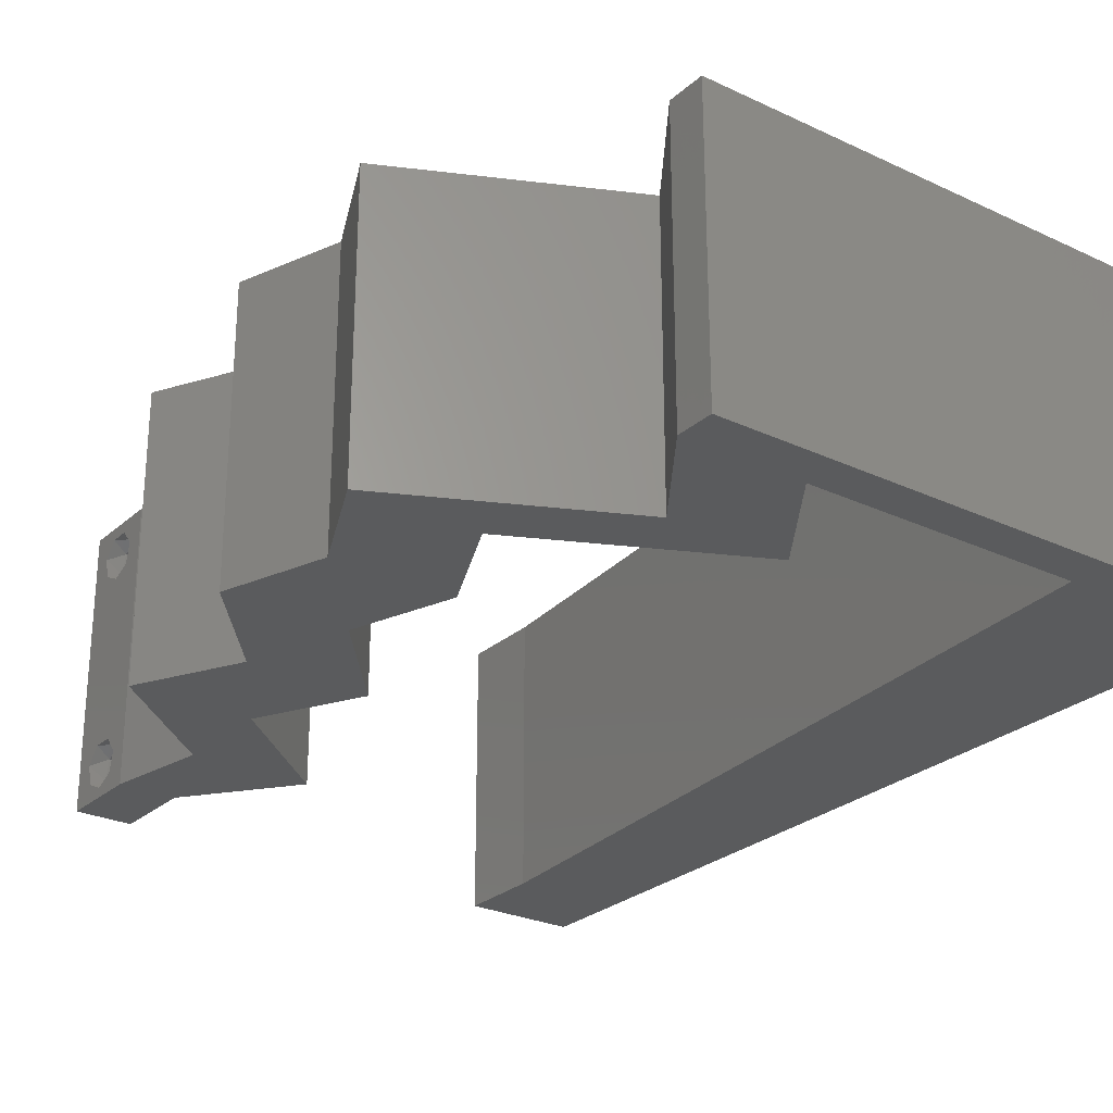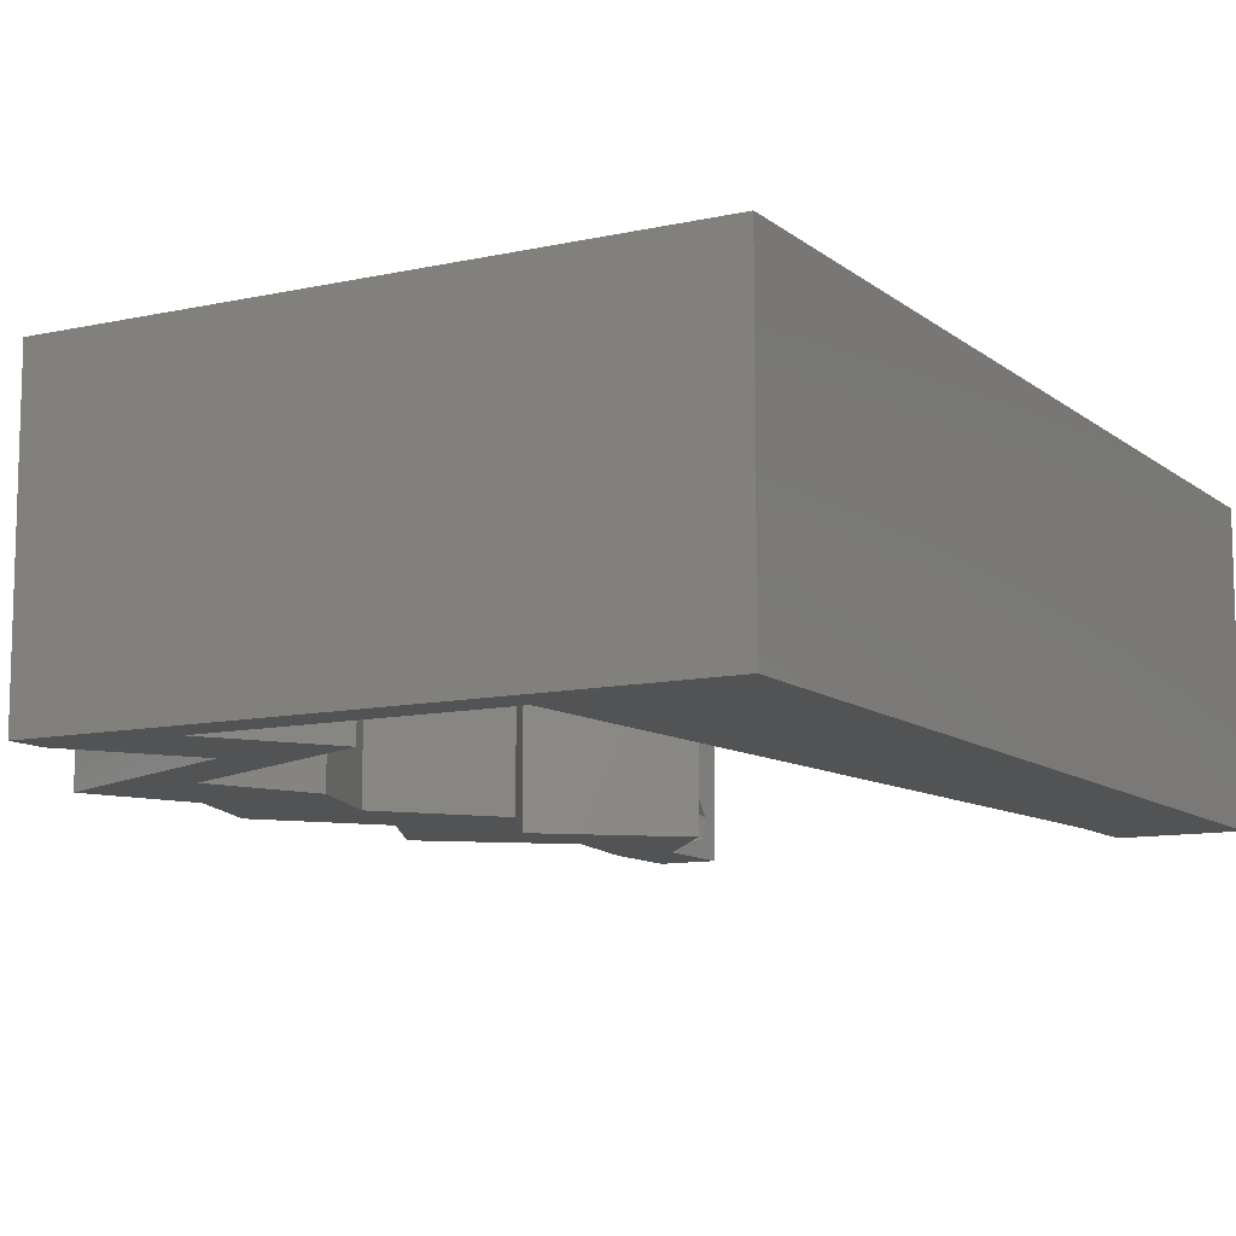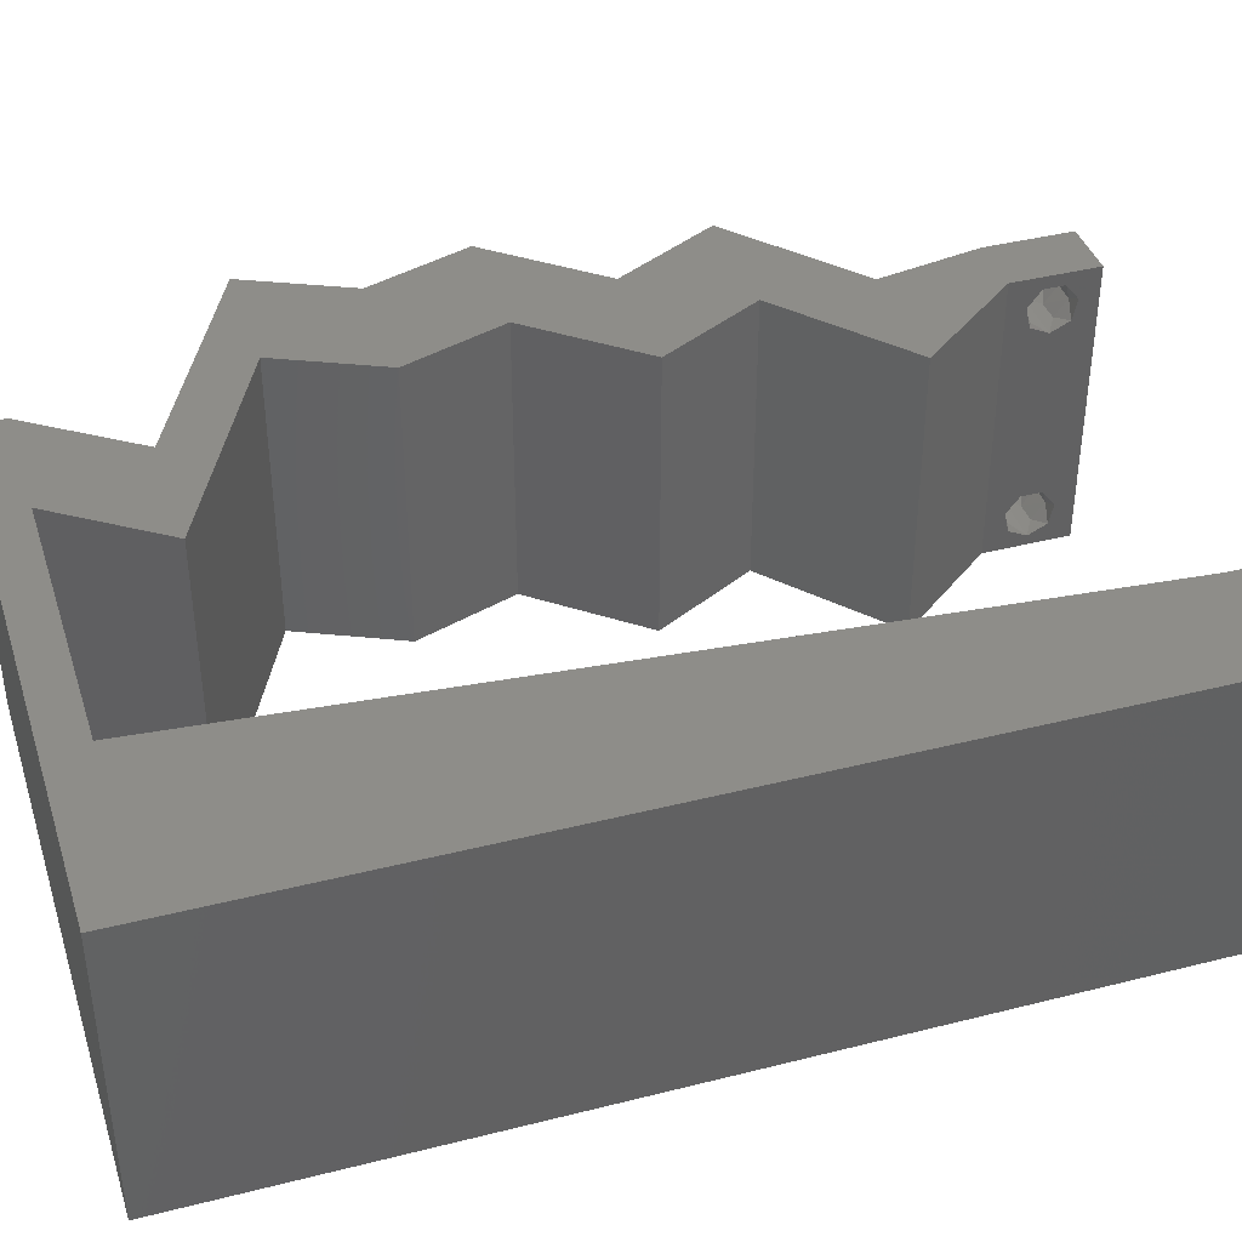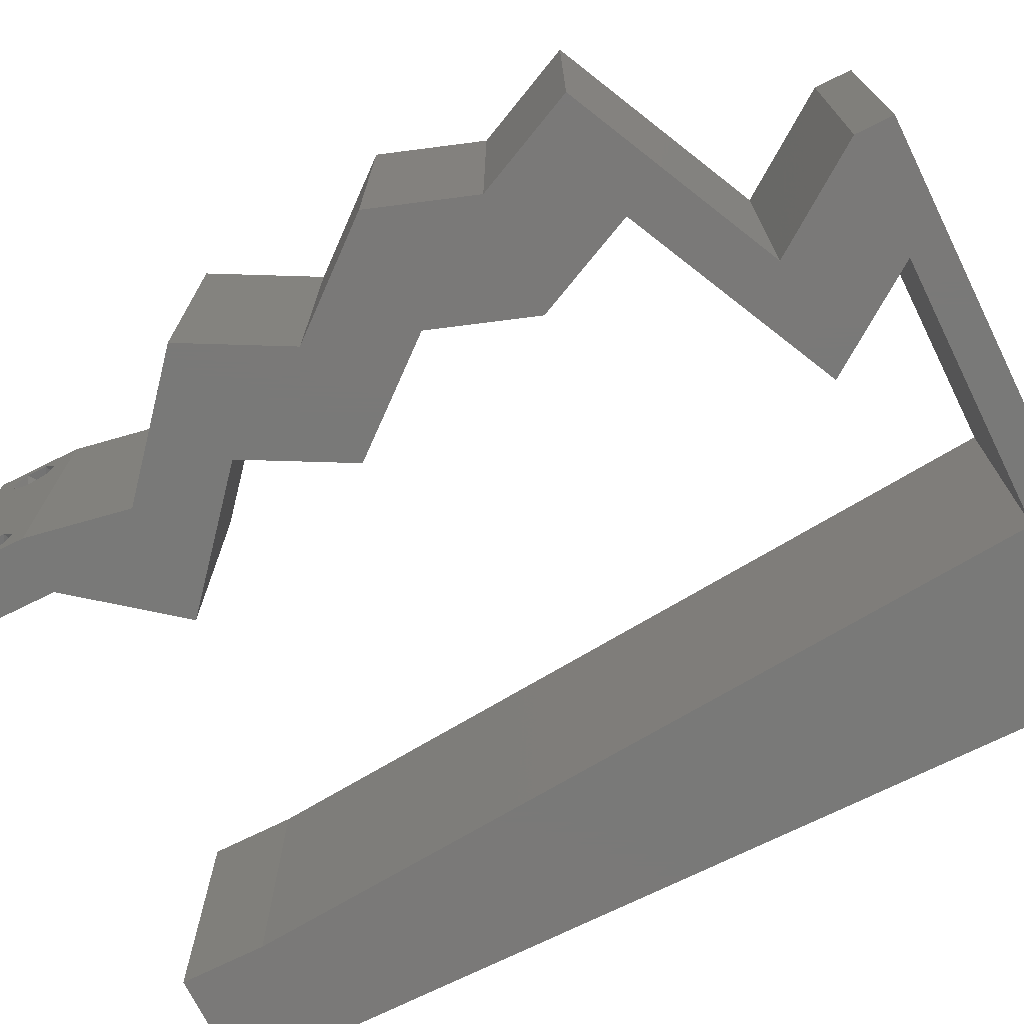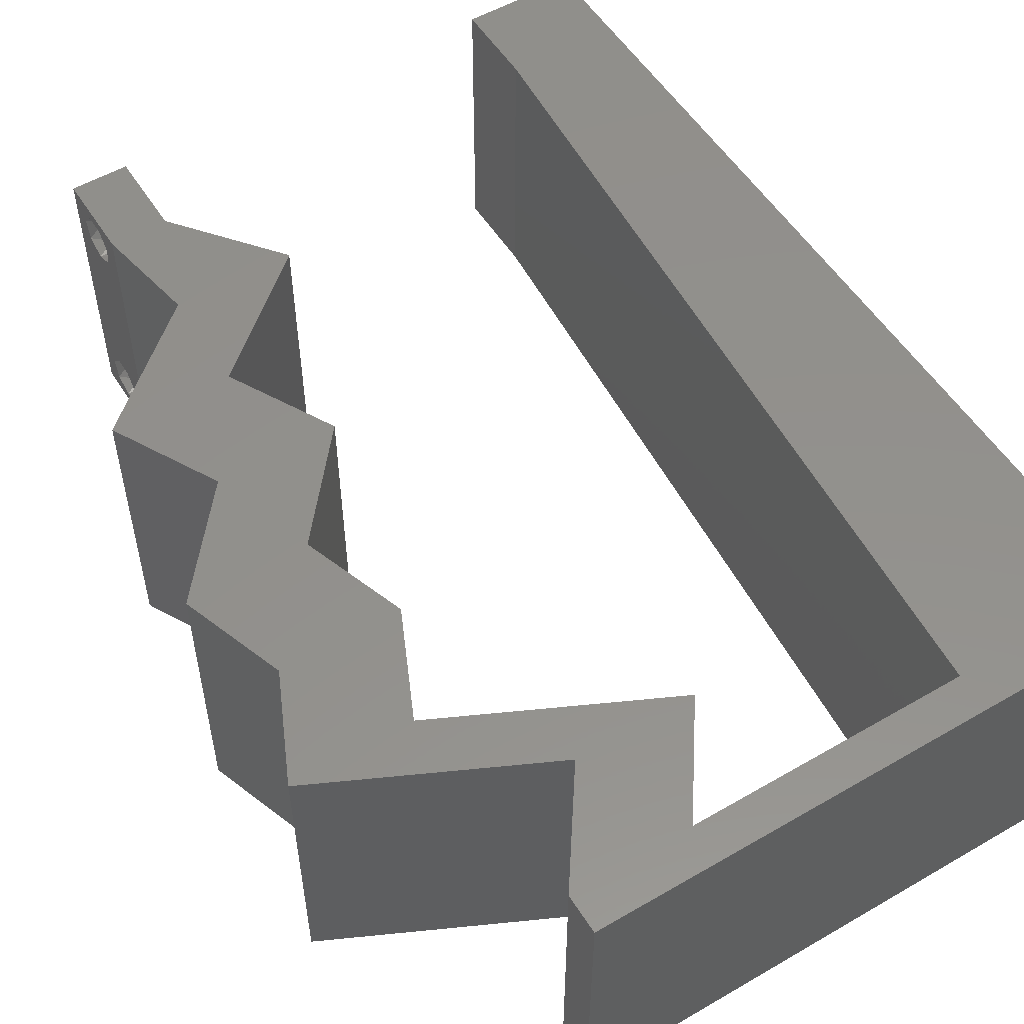
<metadata>
{"format":"stl","ext":"stl","renderer":"f3d","projection":"perspective","resolution":1024,"background":"white","views":[{"elev":-26.5,"azim":143.6,"up":"+Z"},{"elev":-10.6,"azim":-150.9,"up":"+Z"},{"elev":39.8,"azim":-107.4,"up":"+Z"},{"elev":-72.2,"azim":116.4,"up":"+Z"},{"elev":54.0,"azim":148.3,"up":"+Z"}]}
</metadata>
<code>
# stl→obj: 243 verts, 490 faces
v 0.04 0 0.01
v 0.04 -0.006 0.01
v 0.04 -0.003738 0.003932
v 0.04 -0.003 0.0159
v 0.04 -0.004657 0.002778
v 0.04 -0.006 0
v 0.04 -0.004329 0.00134
v 0.04 -0.001671 0.00134
v 0.04 0 0
v 0.04 -0.001343 0.002778
v 0.04 -0.003 0.0007
v 0.04 -0.002262 0.01913
v 0.04 -0.001343 0.01798
v 0.04 0 0.02
v 0.04 -0.004657 0.01798
v 0.04 -0.003738 0.01913
v 0.04 -0.006 0.02
v 0.04 -0.001671 0.01654
v 0.04 -0.004329 0.01654
v 0.04 -0.002262 0.003932
v 0.036 -0.006 0.01
v 0.036 0 0.01
v 0.036 -0.003738 0.003932
v 0.036 -0.003 0.0159
v 0.036 -0.004329 0.00134
v 0.036 -0.006 0
v 0.036 -0.004657 0.002778
v 0.036 -0.001343 0.002778
v 0.036 0 0
v 0.036 -0.001671 0.00134
v 0.036 -0.003 0.0007
v 0.036 0 0.02
v 0.036 -0.001343 0.01798
v 0.036 -0.002262 0.01913
v 0.036 -0.003738 0.01913
v 0.036 -0.004657 0.01798
v 0.036 -0.006 0.02
v 0.036 -0.004329 0.01654
v 0.036 -0.001671 0.01654
v 0.036 -0.002262 0.003932
v 0.04 0.06 0.02
v 0.03164 0.05733 0.02
v 0.03612 0.05538 0.02
v 0.03498 0.05016 0.02
v 0.01163 0.04586 0.02
v 0.01253 0.05733 0.02
v 0.006832 0.05424 0.02
v 0 -0.006 0.02
v 0.008 -0.006 0.02
v 0.004 -0.003 0.02
v 0.008 0 0.02
v 0 0 0.02
v 0 0.036 0.02
v 0.01072 0.0344 0.02
v 0 0.048 0.02
v 0.004227 0.005866 0.02
v 0 0.024 0.02
v 0 0.012 0.02
v 0.004803 0.01756 0.02
v 0.01 0.06 0.02
v 0 0.06 0.02
v 0.04322 0.0215 0.02
v 0.04914 0.02866 0.02
v 0.04079 0.02866 0.02
v 0.04666 0.03583 0.02
v 0.0383 0.03583 0.02
v 0.03486 0.0215 0.02
v 0.03869 0.01433 0.02
v 0.04705 0.01433 0.02
v 0.008907 0.01147 0.02
v 0.009813 0.02293 0.02
v 0.005514 0.02904 0.02
v 0.038 -0.003 0.02
v 0.04 0.05733 0.02
v 0.03 0.06 0.02
v 0.02662 0.05016 0.02
v 0.03411 0.04658 0.02
v 0.04247 0.04658 0.02
v 0.04995 0.043 0.02
v 0.04159 0.043 0.02
v 0.03868 0.007166 0.02
v 0.03032 0.007166 0.02
v 0.02209 0.05733 0.02
v 0.02 0.06 0.02
v 0 -0.006 0.01
v 0 -0.003 0.015
v 0 0 0.01
v 0 -0.006 0
v 0 -0.003 0.005
v 0 0 0
v 0.004 -0.006 0.015
v 0.008 -0.006 0.01
v 0.004 -0.006 0.005
v 0.008 -0.006 0
v 0 0.06 0
v 0 0.051 0.0086
v 0 0.06 0.01
v 0 0.009 0.0114
v 0 0.048 0
v 0 0.0415 0.009767
v 0 0.03 0.01
v 0 0.036 0
v 0 0.024 0
v 0 0.0185 0.01023
v 0 0.012 0
v 0 0.005337 0.005128
v 0 0.05466 0.01487
v 0.04 0.06 0
v 0.03612 0.05538 0
v 0.03164 0.05733 0
v 0.03498 0.05016 0
v 0.01163 0.04586 0
v 0.006832 0.05424 0
v 0.01253 0.05733 0
v 0.004 -0.003 0
v 0.008 0 0
v 0.01072 0.0344 0
v 0.004227 0.005866 0
v 0.004803 0.01756 0
v 0.01 0.06 0
v 0.04914 0.02866 0
v 0.04322 0.0215 0
v 0.04079 0.02866 0
v 0.04666 0.03583 0
v 0.0383 0.03583 0
v 0.03486 0.0215 0
v 0.03869 0.01433 0
v 0.04705 0.01433 0
v 0.008907 0.01147 0
v 0.009813 0.02293 0
v 0.005514 0.02904 0
v 0.038 -0.003 0
v 0.04 0.05733 0
v 0.03 0.06 0
v 0.02662 0.05016 0
v 0.03411 0.04658 0
v 0.04247 0.04658 0
v 0.04995 0.043 0
v 0.04159 0.043 0
v 0.03868 0.007166 0
v 0.03032 0.007166 0
v 0.02209 0.05733 0
v 0.02 0.06 0
v 0.008 0 0.01
v 0.008 -0.003 0.015
v 0.008 -0.003 0.005
v 0.015 0.06 0.00866
v 0.025 0.06 0.01134
v 0.006575 0.06 0.01266
v 0.03343 0.06 0.007337
v 0.04 0.06 0.01
v 0.0342 0.06 0.01422
v 0.005798 0.06 0.00578
v 0.04 0.05733 0.01
v 0.03749 0.05374 0.015
v 0.03498 0.05016 0.01
v 0.03749 0.05374 0.005
v 0.04186 0.04687 0.007889
v 0.04995 0.043 0.01
v 0.04475 0.04548 0.01426
v 0.03978 0.04786 0.01434
v 0.04831 0.03941 0.015
v 0.04666 0.03583 0.01
v 0.04831 0.03941 0.005
v 0.04914 0.02866 0.01
v 0.0479 0.03225 0.015
v 0.0479 0.03225 0.005
v 0.04618 0.02508 0.015
v 0.04322 0.0215 0.01
v 0.04618 0.02508 0.005
v 0.04513 0.01791 0.015
v 0.04705 0.01433 0.01
v 0.04513 0.01791 0.005
v 0.04286 0.01075 0.005494
v 0.04286 0.01075 0.01448
v 0.03868 0.007166 0.01
v 0.03934 0.003583 0.015
v 0.03934 0.003583 0.005
v 0.03316 0.003583 0.015
v 0.03032 0.007166 0.01
v 0.03316 0.003583 0.005
v 0.0345 0.01075 0.005494
v 0.0345 0.01075 0.01448
v 0.03869 0.01433 0.01
v 0.03678 0.01791 0.015
v 0.03486 0.0215 0.01
v 0.03678 0.01791 0.005
v 0.03782 0.02508 0.015
v 0.04079 0.02866 0.01
v 0.03782 0.02508 0.005
v 0.03954 0.03225 0.015
v 0.0383 0.03583 0.01
v 0.03954 0.03225 0.005
v 0.03995 0.03941 0.015
v 0.04159 0.043 0.01
v 0.03995 0.03941 0.005
v 0.0335 0.04687 0.007889
v 0.02662 0.05016 0.01
v 0.03639 0.04548 0.01426
v 0.03142 0.04786 0.01434
v 0.02913 0.05374 0.015
v 0.03164 0.05733 0.01
v 0.02913 0.05374 0.005
v 0.02004 0.05733 0.007609
v 0.01253 0.05733 0.01
v 0.0246 0.05733 0.01305
v 0.01826 0.05733 0.01418
v 0.02686 0.05733 0.005
v 0.00868 0.008603 0.01169
v 0.01185 0.04872 0.01169
v 0.01027 0.02866 0.01001
v 0.01114 0.03965 0.01028
v 0.009398 0.01768 0.01028
v 0.0121 0.05189 0.005
v 0.0385 -0.002262 0.01607
v 0.03873 -0.003738 0.01607
v 0.03726 -0.003758 0.01608
v 0.03712 -0.002262 0.01607
v 0.03873 -0.001671 0.01866
v 0.03727 -0.001343 0.01722
v 0.03875 -0.001343 0.01722
v 0.03727 -0.004657 0.01722
v 0.03873 -0.004329 0.01866
v 0.03875 -0.004657 0.01722
v 0.03727 -0.003 0.0193
v 0.03875 -0.003 0.0193
v 0.03725 -0.001671 0.01866
v 0.03725 -0.004329 0.01866
v 0.03727 -0.002262 0.0008684
v 0.03873 -0.003738 0.0008684
v 0.03726 -0.003758 0.0008785
v 0.03874 -0.002242 0.0008785
v 0.03727 -0.004657 0.002022
v 0.03873 -0.004329 0.00346
v 0.03875 -0.004657 0.002022
v 0.03727 -0.003 0.0041
v 0.03875 -0.003 0.0041
v 0.03725 -0.004329 0.00346
v 0.03873 -0.001343 0.002022
v 0.03725 -0.001343 0.002022
v 0.03798 -0.001664 0.003451
v 0.03913 -0.001674 0.003464
v 0.03684 -0.001671 0.00346
f 1 2 3
f 1 4 2
f 5 6 7
f 8 9 10
f 11 9 8
f 7 6 11
f 12 13 14
f 15 16 17
f 16 14 17
f 12 14 16
f 6 9 11
f 5 2 6
f 14 18 1
f 13 18 14
f 17 2 19
f 19 15 17
f 9 1 10
f 1 18 4
f 2 4 19
f 20 1 3
f 10 1 20
f 3 2 5
f 21 22 23
f 24 22 21
f 25 26 27
f 28 29 30
f 29 31 30
f 25 31 26
f 32 33 34
f 35 36 37
f 37 32 35
f 37 36 38
f 35 32 34
f 29 26 31
f 28 22 29
f 37 38 21
f 32 22 39
f 39 33 32
f 26 21 27
f 21 38 24
f 39 22 24
f 27 21 23
f 23 22 40
f 40 22 28
f 41 42 43
f 42 44 43
f 45 46 47
f 48 49 50
f 51 52 50
f 45 53 54
f 55 53 45
f 52 51 56
f 57 58 59
f 60 61 47
f 46 60 47
f 62 63 64
f 64 65 66
f 63 65 64
f 67 62 64
f 68 62 67
f 69 62 68
f 70 71 59
f 61 55 47
f 53 57 72
f 55 45 47
f 71 54 72
f 70 58 56
f 37 17 73
f 52 48 50
f 49 51 50
f 14 32 73
f 71 57 59
f 54 53 72
f 58 70 59
f 57 71 72
f 58 52 56
f 17 14 73
f 32 37 73
f 51 70 56
f 74 41 43
f 75 42 41
f 44 74 43
f 42 76 44
f 44 76 77
f 78 44 77
f 79 80 65
f 80 79 78
f 65 80 66
f 81 69 68
f 14 81 32
f 32 81 82
f 82 81 68
f 80 78 77
f 42 75 83
f 46 84 60
f 84 46 83
f 75 84 83
f 85 86 87
f 52 86 48
f 88 89 90
f 87 89 85
f 48 86 85
f 87 86 52
f 85 89 88
f 90 89 87
f 49 91 92
f 85 91 48
f 88 93 85
f 92 93 94
f 48 91 49
f 92 91 85
f 94 93 88
f 85 93 92
f 95 96 97
f 52 98 87
f 99 96 95
f 58 98 52
f 100 101 53
f 102 101 100
f 102 100 99
f 53 101 57
f 103 101 102
f 57 104 58
f 57 101 104
f 55 100 53
f 105 104 103
f 104 101 103
f 90 106 105
f 61 107 55
f 55 96 100
f 105 98 104
f 55 107 96
f 105 106 98
f 104 98 58
f 100 96 99
f 97 107 61
f 87 106 90
f 98 106 87
f 96 107 97
f 108 109 110
f 110 109 111
f 112 113 114
f 88 115 94
f 116 115 90
f 102 112 117
f 99 112 102
f 90 118 116
f 103 119 105
f 120 113 95
f 114 113 120
f 121 122 123
f 124 121 123
f 125 124 123
f 122 126 123
f 127 126 122
f 128 127 122
f 129 119 130
f 95 113 99
f 102 131 103
f 99 113 112
f 130 131 117
f 129 118 105
f 26 132 6
f 90 115 88
f 94 115 116
f 9 132 29
f 130 119 103
f 117 131 102
f 105 119 129
f 103 131 130
f 105 118 90
f 6 132 9
f 29 132 26
f 116 118 129
f 133 109 108
f 110 134 108
f 111 109 133
f 110 111 135
f 135 111 136
f 111 137 136
f 138 124 139
f 139 137 138
f 139 124 125
f 140 127 128
f 9 29 140
f 29 141 140
f 141 127 140
f 136 137 139
f 142 134 110
f 114 120 143
f 114 143 142
f 143 134 142
f 144 145 92
f 49 145 51
f 116 146 94
f 92 146 144
f 51 145 144
f 92 145 49
f 94 146 92
f 144 146 116
f 84 147 60
f 143 148 134
f 84 148 147
f 147 148 143
f 147 149 60
f 148 150 134
f 75 148 84
f 120 147 143
f 134 150 108
f 108 150 151
f 61 149 97
f 60 149 61
f 75 152 148
f 120 153 147
f 148 152 150
f 147 153 149
f 41 152 75
f 151 152 41
f 95 153 120
f 97 153 95
f 150 152 151
f 149 153 97
f 151 41 74
f 154 151 74
f 133 108 151
f 133 151 154
f 74 155 154
f 156 155 44
f 154 157 133
f 111 157 156
f 154 155 156
f 44 155 74
f 133 157 111
f 156 157 154
f 137 158 138
f 138 158 159
f 111 158 137
f 156 158 111
f 159 160 79
f 44 161 156
f 79 160 78
f 158 160 159
f 78 161 44
f 161 158 156
f 161 160 158
f 78 160 161
f 79 162 159
f 163 162 65
f 159 164 138
f 124 164 163
f 65 162 79
f 159 162 163
f 138 164 124
f 163 164 159
f 165 166 63
f 65 166 163
f 121 167 165
f 163 167 124
f 63 166 65
f 163 166 165
f 165 167 163
f 124 167 121
f 63 168 165
f 169 168 62
f 165 170 121
f 122 170 169
f 165 168 169
f 62 168 63
f 121 170 122
f 169 170 165
f 62 171 169
f 172 171 69
f 169 173 122
f 128 173 172
f 169 171 172
f 69 171 62
f 122 173 128
f 172 173 169
f 128 174 140
f 81 175 69
f 69 175 172
f 176 175 81
f 175 174 172
f 176 174 175
f 172 174 128
f 140 174 176
f 14 177 81
f 176 177 1
f 140 178 9
f 1 178 176
f 81 177 176
f 1 177 14
f 176 178 140
f 9 178 1
f 2 17 37
f 21 2 37
f 26 6 2
f 26 2 21
f 32 179 22
f 180 179 82
f 22 181 29
f 141 181 180
f 82 179 32
f 22 179 180
f 29 181 141
f 180 181 22
f 141 182 127
f 68 183 82
f 82 183 180
f 184 183 68
f 183 182 180
f 184 182 183
f 180 182 141
f 127 182 184
f 68 185 184
f 186 185 67
f 184 187 127
f 126 187 186
f 184 185 186
f 67 185 68
f 127 187 126
f 186 187 184
f 67 188 186
f 189 188 64
f 186 190 126
f 123 190 189
f 186 188 189
f 64 188 67
f 126 190 123
f 189 190 186
f 64 191 189
f 192 191 66
f 125 193 192
f 189 193 123
f 66 191 64
f 189 191 192
f 123 193 125
f 192 193 189
f 66 194 192
f 195 194 80
f 192 196 125
f 139 196 195
f 80 194 66
f 192 194 195
f 125 196 139
f 195 196 192
f 139 197 136
f 195 197 139
f 136 197 135
f 135 197 198
f 80 199 195
f 198 200 76
f 77 199 80
f 195 199 197
f 76 200 77
f 198 197 200
f 197 199 200
f 200 199 77
f 76 201 198
f 202 201 42
f 198 203 135
f 110 203 202
f 198 201 202
f 42 201 76
f 135 203 110
f 202 203 198
f 142 204 114
f 114 204 205
f 42 206 202
f 83 206 42
f 205 207 46
f 202 208 110
f 110 208 142
f 46 207 83
f 206 208 202
f 204 208 206
f 205 204 207
f 142 208 204
f 204 206 207
f 207 206 83
f 129 209 116
f 46 210 205
f 144 209 51
f 45 210 46
f 51 209 70
f 117 211 130
f 54 212 45
f 70 213 71
f 211 213 130
f 211 212 54
f 117 212 211
f 71 213 211
f 130 213 129
f 112 212 117
f 71 211 54
f 112 214 210
f 213 209 129
f 112 210 212
f 114 214 112
f 212 210 45
f 70 209 213
f 205 214 114
f 210 214 205
f 116 209 144
f 24 4 215
f 4 24 216
f 216 24 217
f 24 215 218
f 219 220 221
f 222 223 224
f 223 225 226
f 225 219 226
f 220 219 227
f 219 225 227
f 223 222 228
f 225 223 228
f 216 222 224
f 222 216 217
f 220 215 221
f 215 220 218
f 13 12 219
f 16 15 223
f 35 34 225
f 38 36 222
f 33 39 220
f 13 219 221
f 16 223 226
f 223 15 224
f 219 12 226
f 33 220 227
f 222 36 228
f 225 34 227
f 35 225 228
f 18 13 221
f 15 19 224
f 12 16 226
f 34 33 227
f 36 35 228
f 215 18 221
f 19 4 216
f 19 216 224
f 38 222 217
f 220 39 218
f 4 18 215
f 39 24 218
f 24 38 217
f 31 11 229
f 11 31 230
f 230 31 231
f 229 11 232
f 233 234 235
f 234 236 237
f 234 233 238
f 236 234 238
f 229 239 240
f 230 233 235
f 236 241 237
f 239 229 232
f 233 230 231
f 237 241 242
f 241 236 243
f 240 239 241
f 3 5 234
f 8 10 239
f 23 40 236
f 25 27 233
f 3 234 237
f 234 5 235
f 233 27 238
f 23 236 238
f 28 30 240
f 5 7 235
f 20 3 237
f 27 23 238
f 30 31 229
f 7 11 230
f 7 230 235
f 30 229 240
f 240 241 243
f 241 239 242
f 25 233 231
f 8 239 232
f 239 10 242
f 236 40 243
f 28 240 243
f 20 237 242
f 10 20 242
f 40 28 243
f 11 8 232
f 31 25 231

</code>
